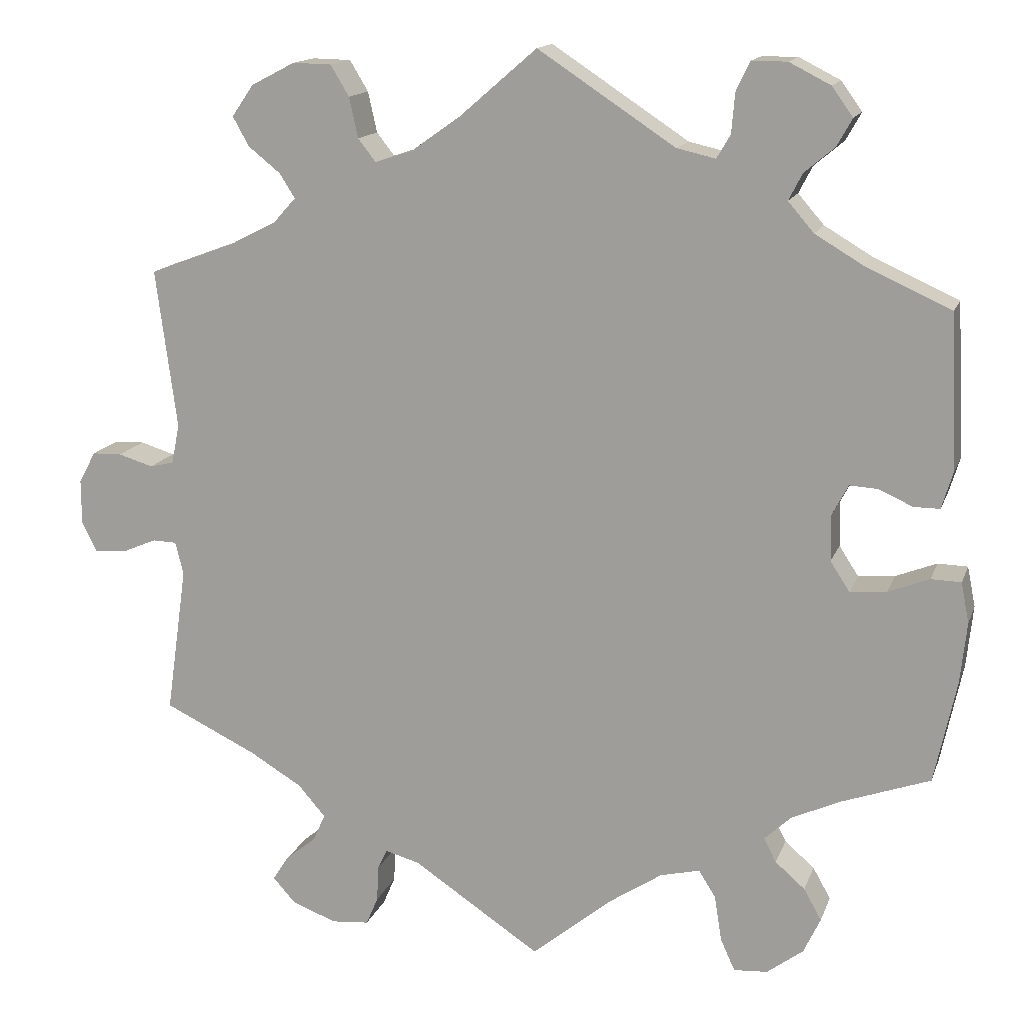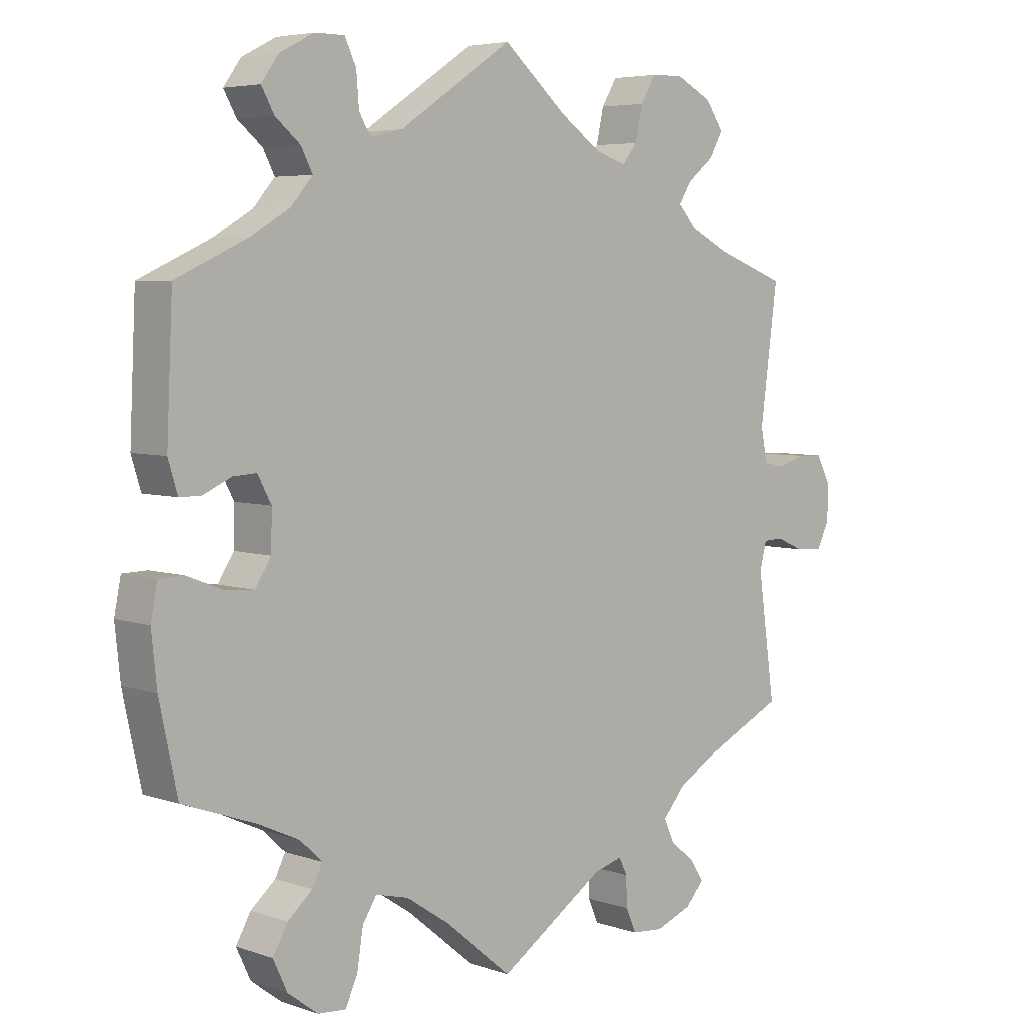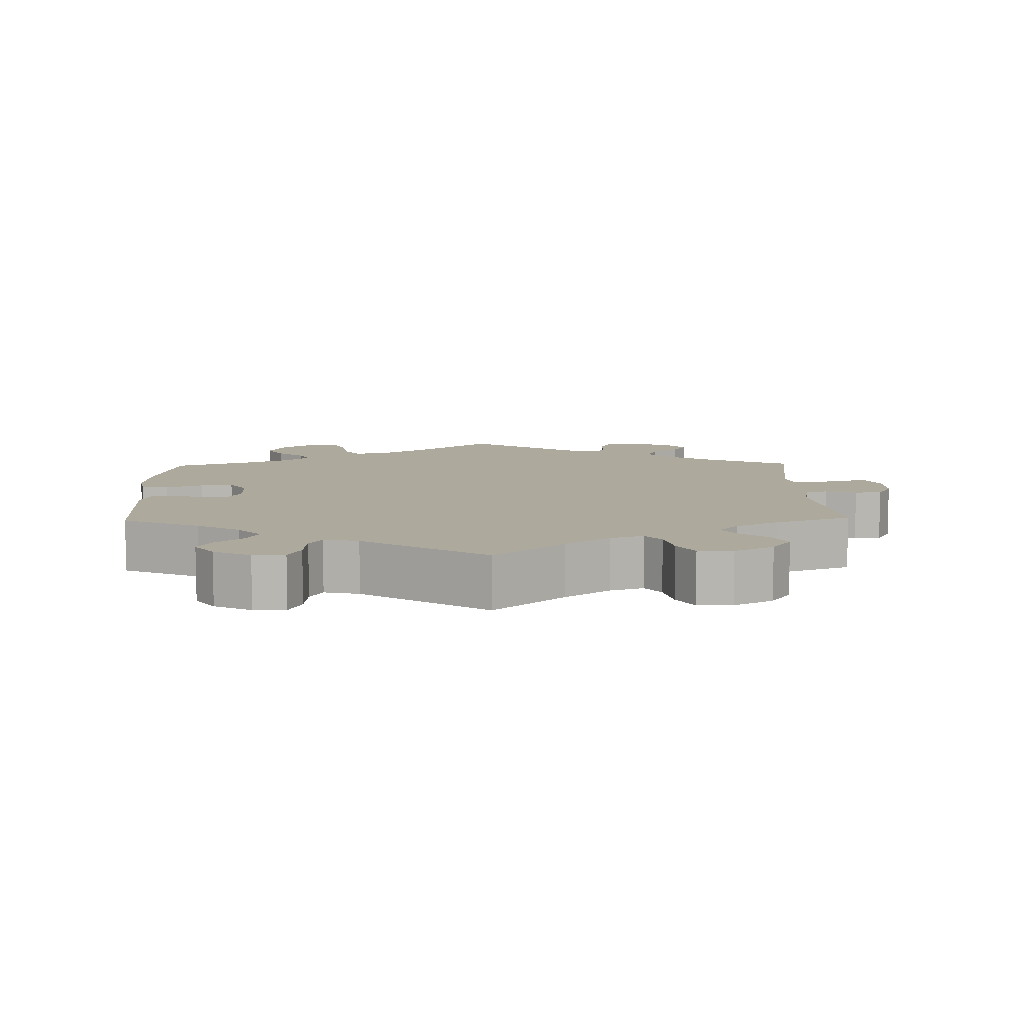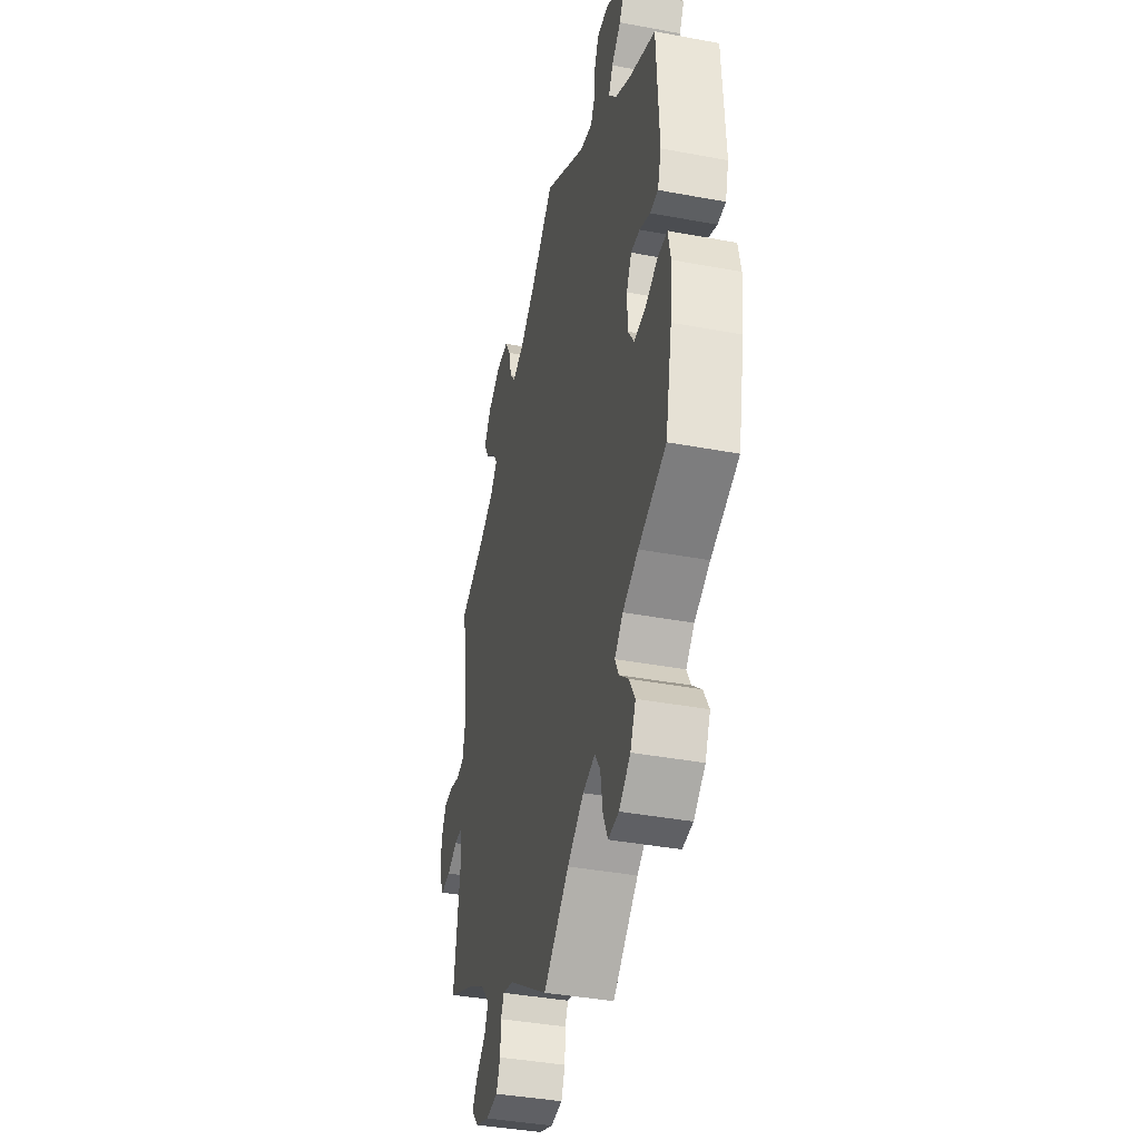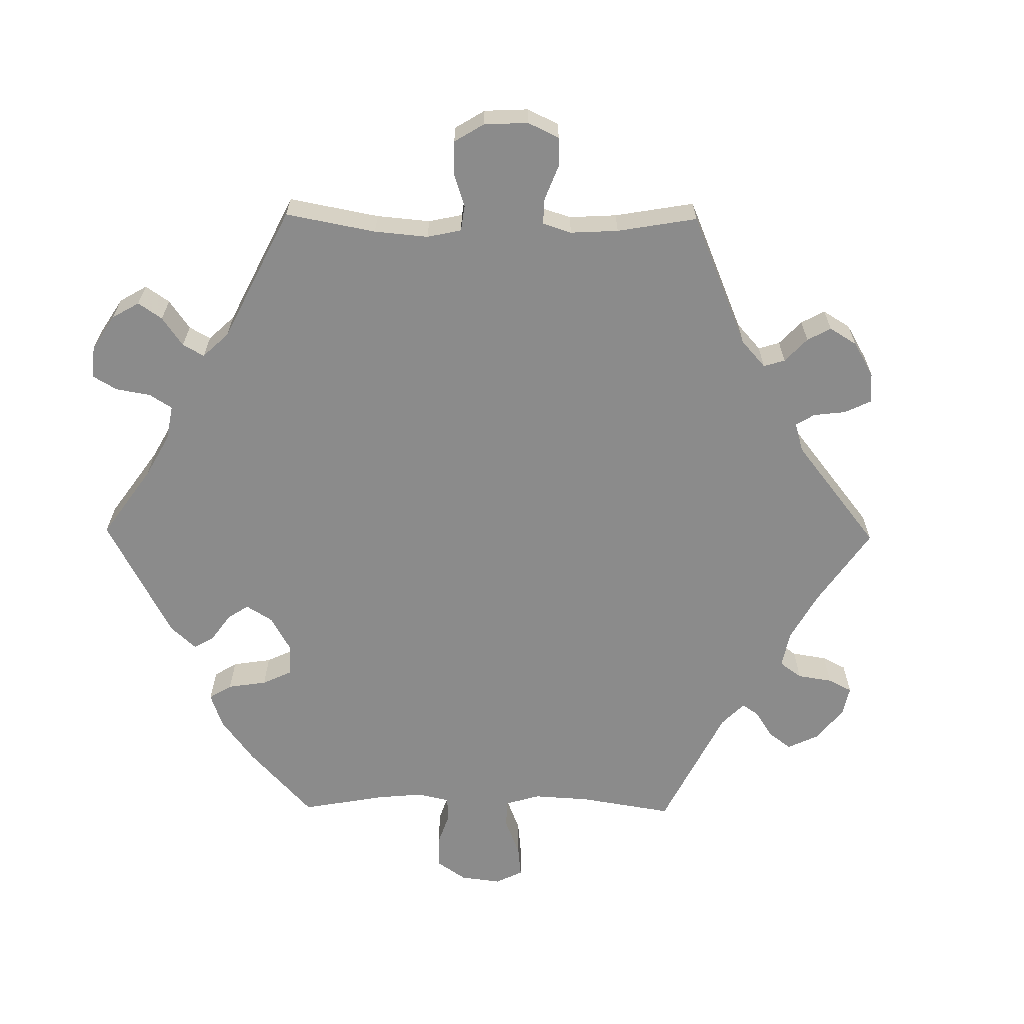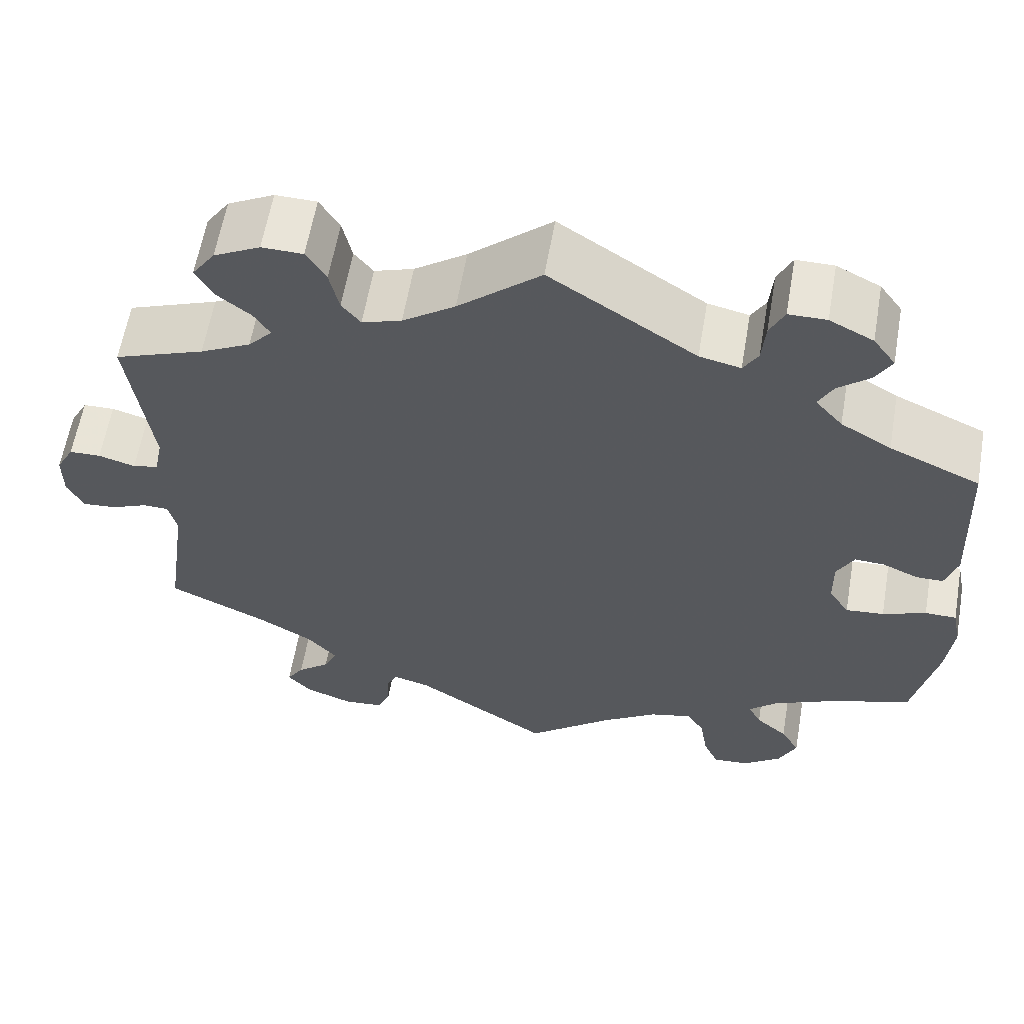
<metadata>
{"format":"obj","ext":"obj","renderer":"f3d","projection":"perspective","resolution":1024,"background":"white","views":[{"elev":14.8,"azim":-163.9,"up":"+Z"},{"elev":5.2,"azim":-43.3,"up":"+Z"},{"elev":8.8,"azim":-1.5,"up":"+Y"},{"elev":-39.5,"azim":-103.1,"up":"+Z"},{"elev":-63.8,"azim":29.3,"up":"+Y"},{"elev":60.5,"azim":-170.2,"up":"+Z"}]}
</metadata>
<code>
v 0.475 0.07 0.091
v 0.485 0.07 0.042
v 0.515 0.07 0.035
v 0.558 0.07 0.048
v 0.595 0.07 0.047
v 0.616 0.07 0.008
v 0.616 0.07 -0.047
v 0.597 0.07 -0.085
v 0.557 0.07 -0.082
v 0.515 0.07 -0.064
v 0.485 0.07 -0.065
v 0.475 0.07 -0.106
v 0.501 0.07 -0.289
v 0.386 0.07 -0.344
v 0.321 0.07 -0.383
v 0.287 0.07 -0.422
v 0.302 0.07 -0.456
v 0.34 0.07 -0.487
v 0.36 0.07 -0.518
v 0.332 0.07 -0.549
v 0.277 0.07 -0.57
v 0.23 0.07 -0.566
v 0.215 0.07 -0.531
v 0.213 0.07 -0.486
v 0.201 0.07 -0.461
v 0.158 0.07 -0.473
v 0 0.07 -0.578
v -0.101 0.07 -0.495
v -0.166 0.07 -0.452
v -0.215 0.07 -0.44
v -0.236 0.07 -0.473
v -0.245 0.07 -0.53
v -0.263 0.07 -0.57
v -0.305 0.07 -0.567
v -0.35 0.07 -0.533
v -0.371 0.07 -0.488
v -0.349 0.07 -0.449
v -0.312 0.07 -0.417
v -0.297 0.07 -0.387
v -0.33 0.07 -0.356
v -0.391 0.07 -0.328
v -0.5 0.07 -0.289
v -0.527 0.07 -0.162
v -0.535 0.07 -0.086
v -0.525 0.07 -0.036
v -0.488 0.07 -0.035
v -0.437 0.07 -0.055
v -0.392 0.07 -0.059
v -0.368 0.07 -0.022
v -0.367 0.07 0.035
v -0.387 0.07 0.073
v -0.422 0.07 0.071
v -0.464 0.07 0.052
v -0.496 0.07 0.052
v -0.51 0.07 0.098
v -0.501 0.07 0.289
v -0.395 0.07 0.337
v -0.336 0.07 0.372
v -0.304 0.07 0.409
v -0.321 0.07 0.442
v -0.358 0.07 0.473
v -0.377 0.07 0.507
v -0.351 0.07 0.543
v -0.3 0.07 0.569
v -0.256 0.07 0.569
v -0.239 0.07 0.533
v -0.235 0.07 0.484
v -0.218 0.07 0.455
v -0.17 0.07 0.466
v 0 0.07 0.578
v 0.096 0.07 0.495
v 0.157 0.07 0.452
v 0.203 0.07 0.437
v 0.225 0.07 0.465
v 0.236 0.07 0.515
v 0.259 0.07 0.553
v 0.307 0.07 0.554
v 0.361 0.07 0.526
v 0.388 0.07 0.487
v 0.368 0.07 0.451
v 0.328 0.07 0.419
v 0.309 0.07 0.389
v 0.337 0.07 0.358
v 0.396 0.07 0.328
v 0.501 0.07 0.289
v 0.475 0 0.091
v 0.485 0 0.042
v 0.515 0 0.035
v 0.558 0 0.048
v 0.595 0 0.047
v 0.616 0 0.008
v 0.616 0 -0.047
v 0.597 0 -0.085
v 0.557 0 -0.082
v 0.515 0 -0.064
v 0.485 0 -0.065
v 0.475 0 -0.106
v 0.501 0 -0.289
v 0.386 0 -0.344
v 0.321 0 -0.383
v 0.287 0 -0.422
v 0.302 0 -0.456
v 0.34 0 -0.487
v 0.36 0 -0.518
v 0.332 0 -0.549
v 0.277 0 -0.57
v 0.23 0 -0.566
v 0.215 0 -0.531
v 0.213 0 -0.486
v 0.201 0 -0.461
v 0.158 0 -0.473
v 0 0 -0.578
v -0.101 0 -0.495
v -0.166 0 -0.452
v -0.215 0 -0.44
v -0.236 0 -0.473
v -0.245 0 -0.53
v -0.263 0 -0.57
v -0.305 0 -0.567
v -0.35 0 -0.533
v -0.371 0 -0.488
v -0.349 0 -0.449
v -0.312 0 -0.417
v -0.297 0 -0.387
v -0.33 0 -0.356
v -0.391 0 -0.328
v -0.5 0 -0.289
v -0.527 0 -0.162
v -0.535 0 -0.086
v -0.525 0 -0.036
v -0.488 0 -0.035
v -0.437 0 -0.055
v -0.392 0 -0.059
v -0.368 0 -0.022
v -0.367 0 0.035
v -0.387 0 0.073
v -0.422 0 0.071
v -0.464 0 0.052
v -0.496 0 0.052
v -0.51 0 0.098
v -0.501 0 0.289
v -0.395 0 0.337
v -0.336 0 0.372
v -0.304 0 0.409
v -0.321 0 0.442
v -0.358 0 0.473
v -0.377 0 0.507
v -0.351 0 0.543
v -0.3 0 0.569
v -0.256 0 0.569
v -0.239 0 0.533
v -0.235 0 0.484
v -0.218 0 0.455
v -0.17 0 0.466
v 0 0 0.578
v 0.096 0 0.495
v 0.157 0 0.452
v 0.203 0 0.437
v 0.225 0 0.465
v 0.236 0 0.515
v 0.259 0 0.553
v 0.307 0 0.554
v 0.361 0 0.526
v 0.388 0 0.487
v 0.368 0 0.451
v 0.328 0 0.419
v 0.309 0 0.389
v 0.337 0 0.358
v 0.396 0 0.328
v 0.501 0 0.289
f 84 85 1
f 83 84 1 2
f 82 83 2
f 78 79 80 81
f 78 81 82
f 77 78 82
f 74 75 76 77
f 73 74 77 82
f 72 73 82 2
f 69 70 71
f 68 69 71 72
f 64 65 66 67
f 64 67 68
f 63 64 68
f 60 61 62 63
f 59 60 63 68
f 58 59 68 72
f 54 55 56 57
f 52 53 54 57
f 51 52 57 58
f 50 51 58 72
f 44 45 46 47
f 44 47 48
f 41 42 43 44
f 40 41 44 48
f 39 40 48 49
f 35 36 37 38
f 35 38 39
f 34 35 39
f 31 32 33 34
f 30 31 34 39
f 29 30 39 49
f 26 27 28
f 25 26 28 29
f 21 22 23 24
f 21 24 25
f 20 21 25
f 17 18 19 20
f 16 17 20 25
f 15 16 25 29
f 12 13 14
f 11 12 14 15
f 7 8 9 10
f 7 10 11
f 6 7 11
f 3 4 5 6
f 2 3 6 11
f 29 49 50 72
f 15 29 72
f 2 11 15 72
f 86 170 169
f 87 86 169 168
f 87 168 167
f 166 165 164 163
f 167 166 163
f 167 163 162
f 162 161 160 159
f 167 162 159 158
f 87 167 158 157
f 156 155 154
f 157 156 154 153
f 152 151 150 149
f 153 152 149
f 153 149 148
f 148 147 146 145
f 153 148 145 144
f 157 153 144 143
f 142 141 140 139
f 142 139 138 137
f 143 142 137 136
f 157 143 136 135
f 132 131 130 129
f 133 132 129
f 129 128 127 126
f 133 129 126 125
f 134 133 125 124
f 123 122 121 120
f 124 123 120
f 124 120 119
f 119 118 117 116
f 124 119 116 115
f 134 124 115 114
f 113 112 111
f 114 113 111 110
f 109 108 107 106
f 110 109 106
f 110 106 105
f 105 104 103 102
f 110 105 102 101
f 114 110 101 100
f 99 98 97
f 100 99 97 96
f 95 94 93 92
f 96 95 92
f 96 92 91
f 91 90 89 88
f 96 91 88 87
f 157 135 134 114
f 157 114 100
f 157 100 96 87
f 1 86 87 2
f 2 87 88 3
f 3 88 89 4
f 4 89 90 5
f 5 90 91 6
f 6 91 92 7
f 7 92 93 8
f 8 93 94 9
f 9 94 95 10
f 10 95 96 11
f 11 96 97 12
f 12 97 98 13
f 13 98 99 14
f 14 99 100 15
f 15 100 101 16
f 16 101 102 17
f 17 102 103 18
f 18 103 104 19
f 19 104 105 20
f 20 105 106 21
f 21 106 107 22
f 22 107 108 23
f 23 108 109 24
f 24 109 110 25
f 25 110 111 26
f 26 111 112 27
f 27 112 113 28
f 28 113 114 29
f 29 114 115 30
f 30 115 116 31
f 31 116 117 32
f 32 117 118 33
f 33 118 119 34
f 34 119 120 35
f 35 120 121 36
f 36 121 122 37
f 37 122 123 38
f 38 123 124 39
f 39 124 125 40
f 40 125 126 41
f 41 126 127 42
f 42 127 128 43
f 43 128 129 44
f 44 129 130 45
f 45 130 131 46
f 46 131 132 47
f 47 132 133 48
f 48 133 134 49
f 49 134 135 50
f 50 135 136 51
f 51 136 137 52
f 52 137 138 53
f 53 138 139 54
f 54 139 140 55
f 55 140 141 56
f 56 141 142 57
f 57 142 143 58
f 58 143 144 59
f 59 144 145 60
f 60 145 146 61
f 61 146 147 62
f 62 147 148 63
f 63 148 149 64
f 64 149 150 65
f 65 150 151 66
f 66 151 152 67
f 67 152 153 68
f 68 153 154 69
f 69 154 155 70
f 70 155 156 71
f 71 156 157 72
f 72 157 158 73
f 73 158 159 74
f 74 159 160 75
f 75 160 161 76
f 76 161 162 77
f 77 162 163 78
f 78 163 164 79
f 79 164 165 80
f 80 165 166 81
f 81 166 167 82
f 82 167 168 83
f 83 168 169 84
f 84 169 170 85
f 85 170 86 1

</code>
